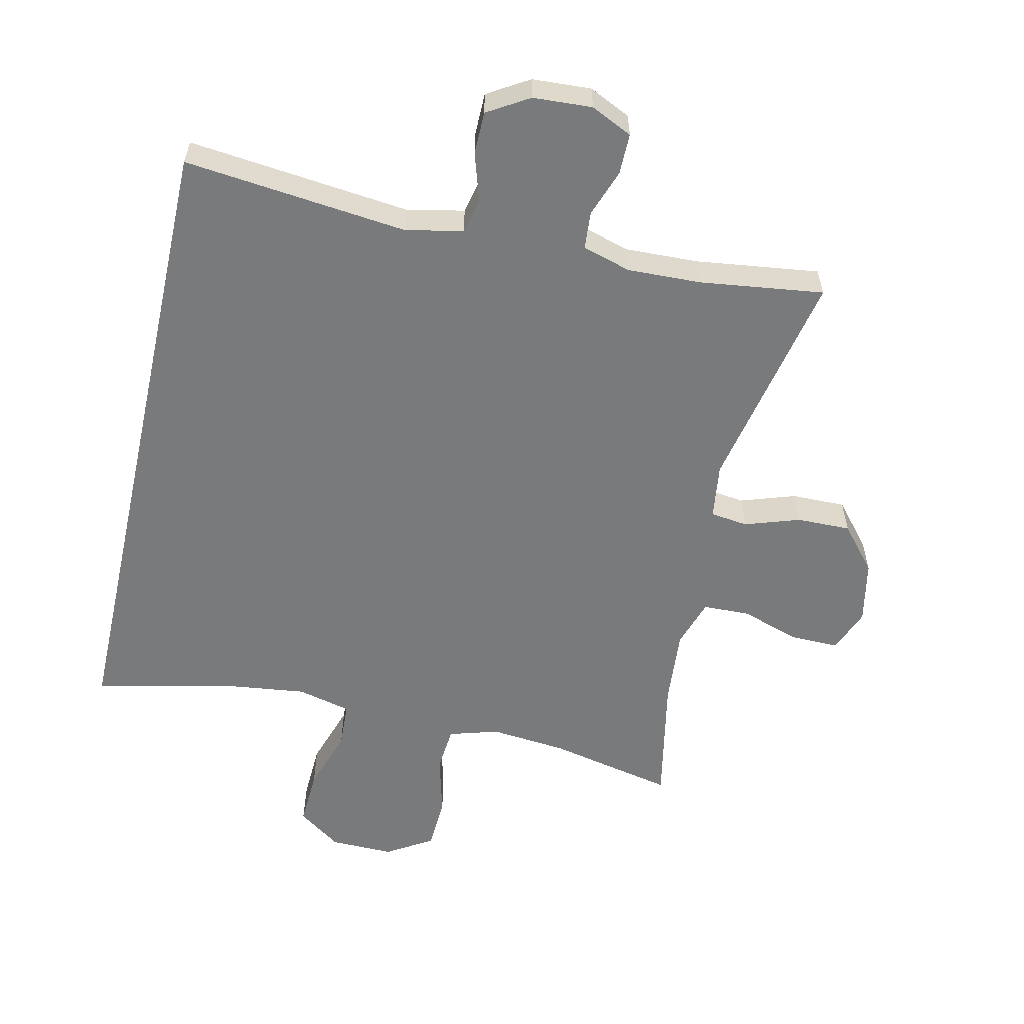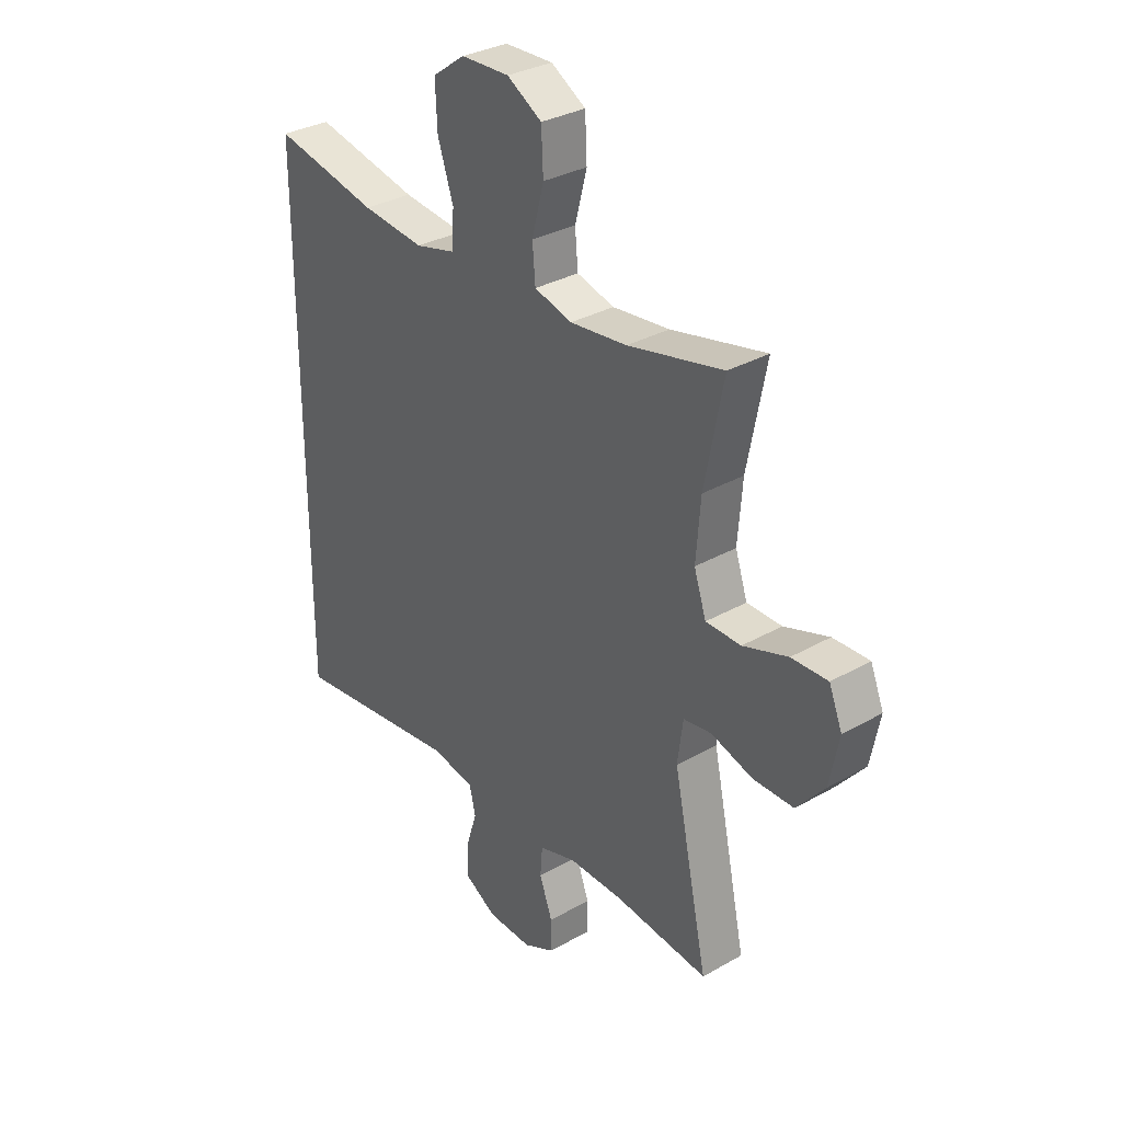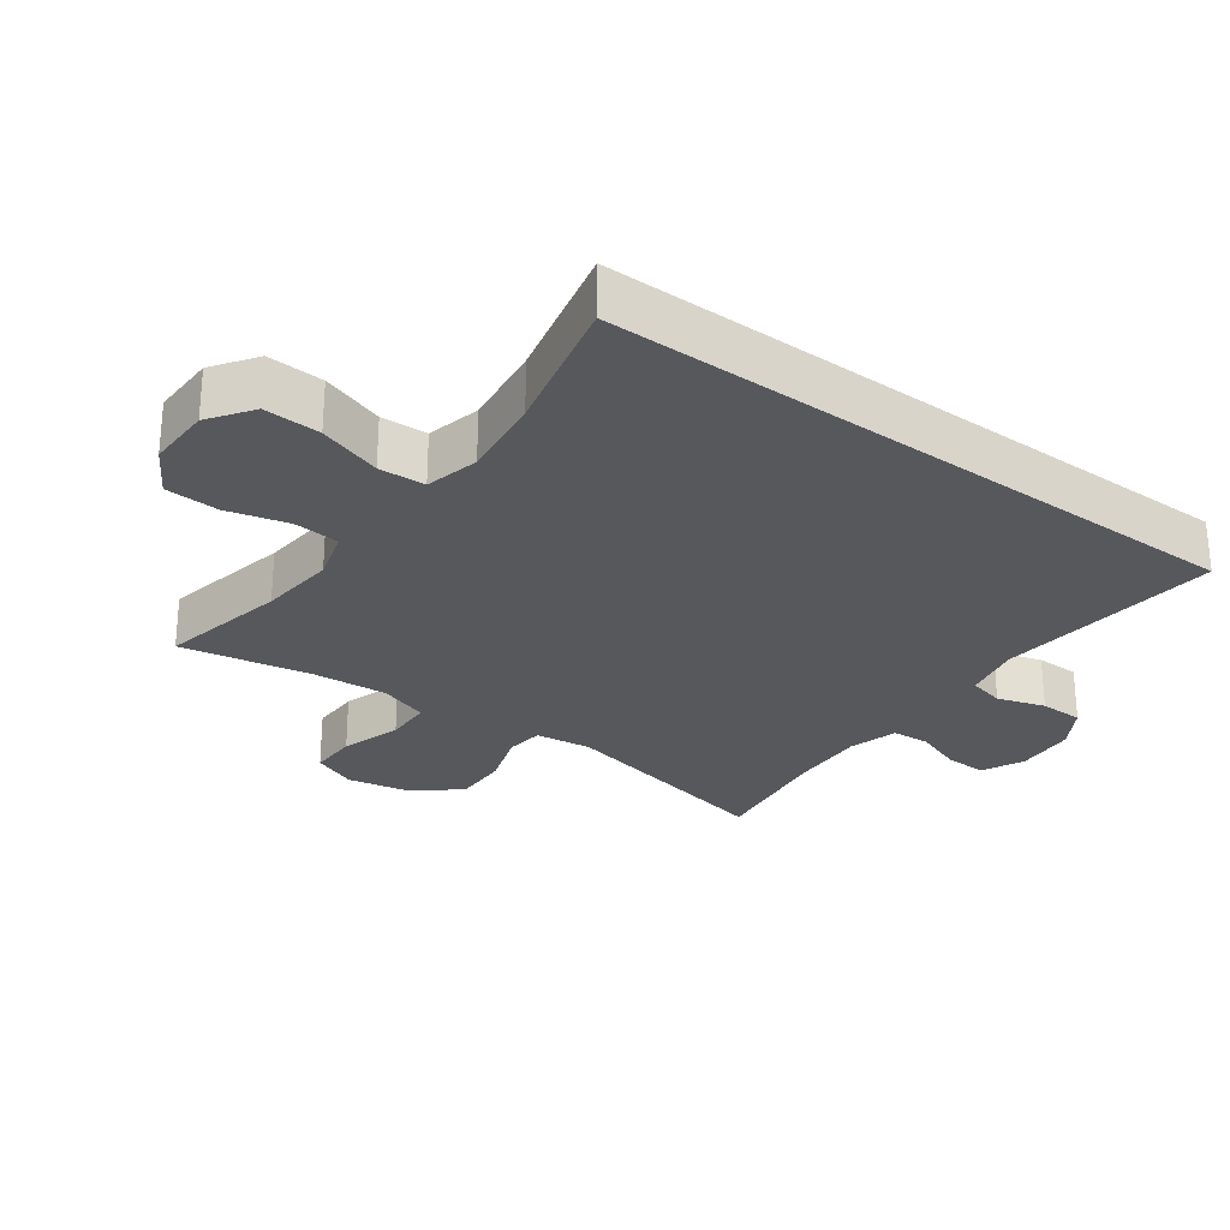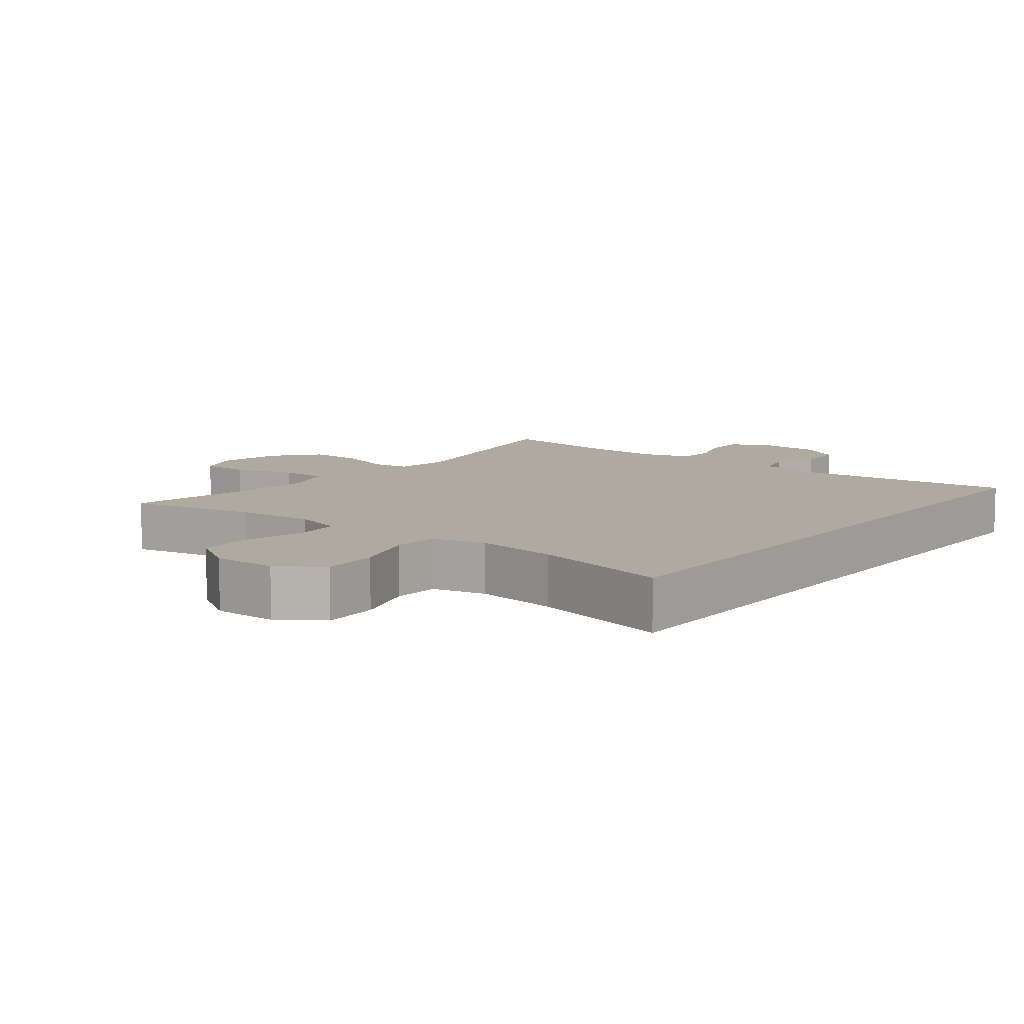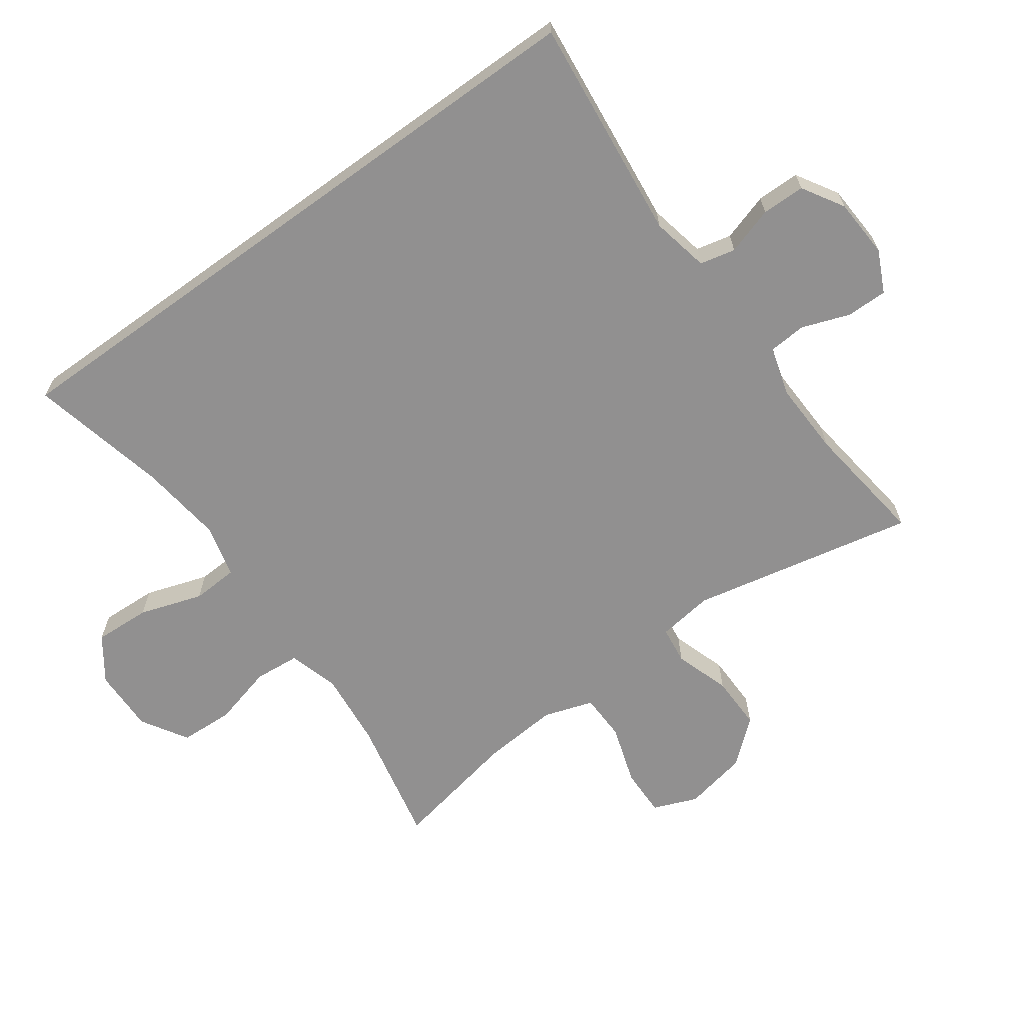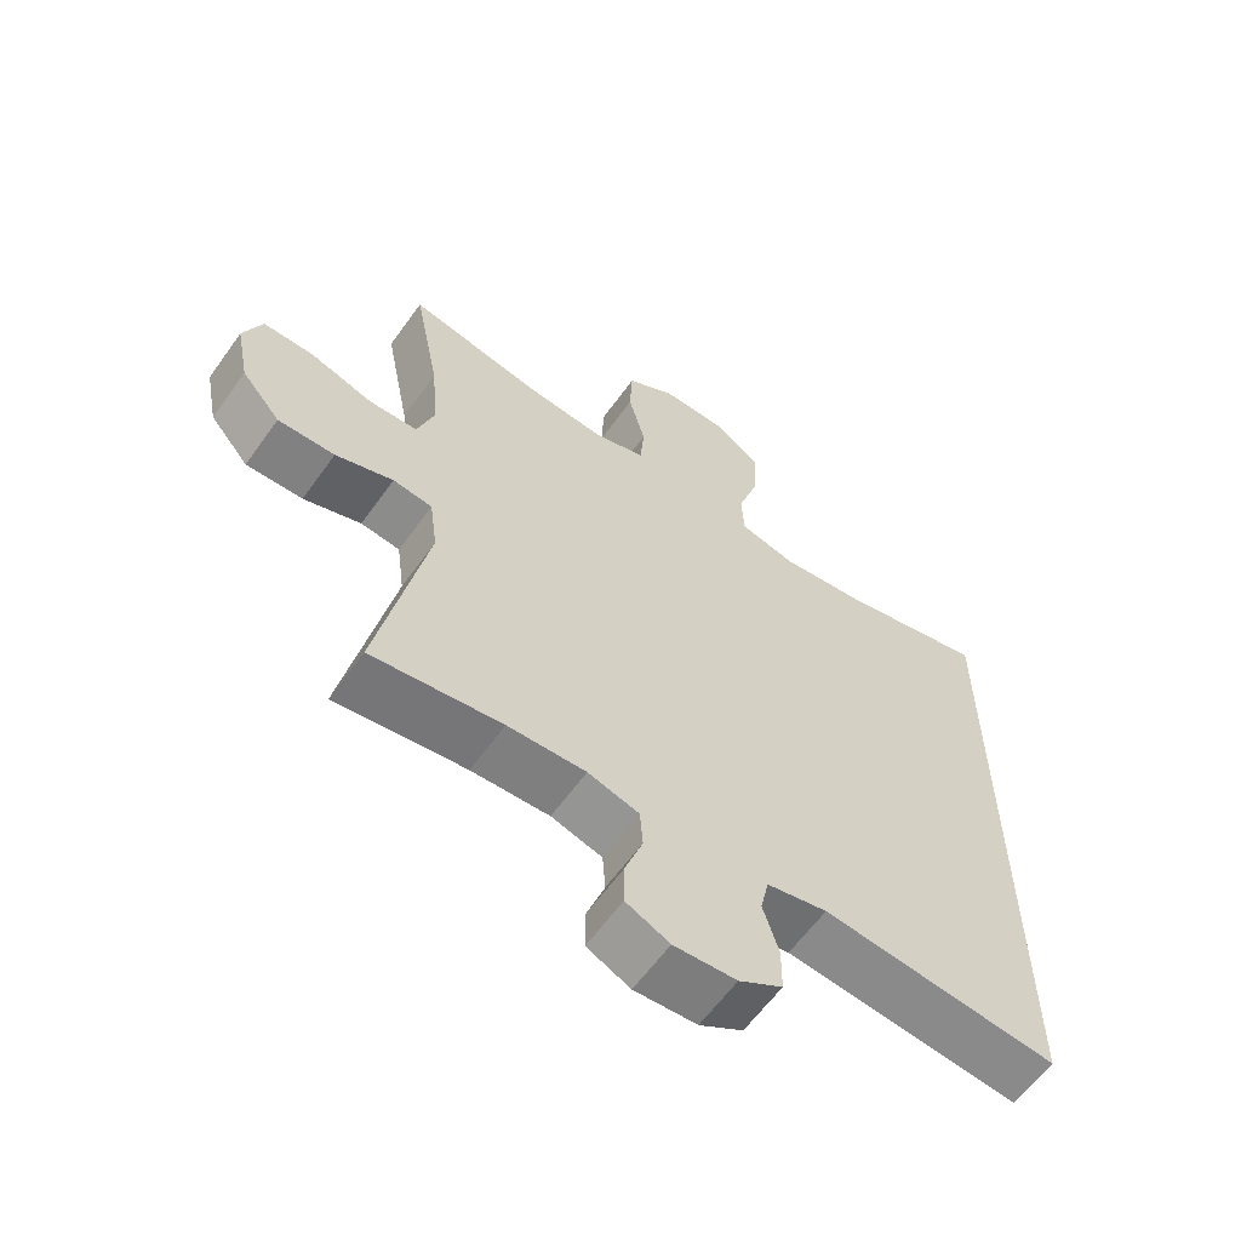
<metadata>
{"format":"obj","ext":"obj","renderer":"f3d","projection":"perspective","resolution":1024,"background":"white","views":[{"elev":-58.0,"azim":167.4,"up":"+Y"},{"elev":31.8,"azim":-128.9,"up":"+Z"},{"elev":-27.9,"azim":53.8,"up":"+Y"},{"elev":9.4,"azim":38.5,"up":"+Y"},{"elev":-65.8,"azim":125.8,"up":"+Y"},{"elev":-60.8,"azim":-35.4,"up":"+Z"}]}
</metadata>
<code>
o path10356
v 0.3122 0.0375 0.4463
v 0.1848 0.0375 0.4306
v 0.1021 0.0375 0.4507
v 0.0986 0.0375 0.5218
v 0.1305 0.0375 0.6185
v 0.1346 0.0375 0.7053
v 0.06791 0.0375 0.7525
v -0.03057 0.0375 0.7544
v -0.1016 0.0375 0.7111
v -0.1055 0.0375 0.6284
v -0.08123 0.0375 0.5349
v -0.08731 0.0375 0.4646
v -0.1644 0.0375 0.4421
v -0.2813 0.0375 0.4536
v -0.4763 0.0375 0.4949
v -0.4379 0.0375 0.298
v -0.4286 0.0375 0.1807
v -0.4535 0.0375 0.1051
v -0.5255 0.0375 0.1032
v -0.6174 0.0375 0.133
v -0.6917 0.0375 0.1342
v -0.7188 0.0375 0.06641
v -0.6995 0.0375 -0.03091
v -0.6422 0.0375 -0.0985
v -0.5587 0.0375 -0.09732
v -0.4739 0.0375 -0.06931
v -0.4161 0.0375 -0.0767
v -0.4047 0.0375 -0.1623
v -0.4763 0.0375 -0.507
v -0.2852 0.0375 -0.4823
v -0.1708 0.0375 -0.4785
v -0.09602 0.0375 -0.5006
v -0.09161 0.0375 -0.5583
v -0.1181 0.0375 -0.6321
v -0.1186 0.0375 -0.6953
v -0.05469 0.0375 -0.7257
v 0.03699 0.0375 -0.7206
v 0.1012 0.0375 -0.6819
v 0.1017 0.0375 -0.6153
v 0.07859 0.0375 -0.5422
v 0.09109 0.0375 -0.4875
v 0.1796 0.0375 -0.4693
v 0.5254 0.0375 -0.507
v 0.5254 0.0375 0.4949
v 0.3122 -0.0375 0.4463
v 0.1848 -0.0375 0.4306
v 0.1021 -0.0375 0.4507
v 0.0986 -0.0375 0.5218
v 0.1305 -0.0375 0.6185
v 0.1346 -0.0375 0.7053
v 0.06791 -0.0375 0.7525
v -0.03057 -0.0375 0.7544
v -0.1016 -0.0375 0.7111
v -0.1055 -0.0375 0.6284
v -0.08123 -0.0375 0.5349
v -0.08731 -0.0375 0.4646
v -0.1644 -0.0375 0.4421
v -0.2813 -0.0375 0.4536
v -0.4763 -0.0375 0.4949
v -0.4379 -0.0375 0.298
v -0.4286 -0.0375 0.1807
v -0.4535 -0.0375 0.1051
v -0.5255 -0.0375 0.1032
v -0.6174 -0.0375 0.133
v -0.6917 -0.0375 0.1342
v -0.7188 -0.0375 0.06641
v -0.6995 -0.0375 -0.03091
v -0.6422 -0.0375 -0.0985
v -0.5587 -0.0375 -0.09732
v -0.4739 -0.0375 -0.06931
v -0.4161 -0.0375 -0.0767
v -0.4047 -0.0375 -0.1623
v -0.4763 -0.0375 -0.507
v -0.2852 -0.0375 -0.4823
v -0.1708 -0.0375 -0.4785
v -0.09602 -0.0375 -0.5006
v -0.09161 -0.0375 -0.5583
v -0.1181 -0.0375 -0.6321
v -0.1186 -0.0375 -0.6953
v -0.05469 -0.0375 -0.7257
v 0.03699 -0.0375 -0.7206
v 0.1012 -0.0375 -0.6819
v 0.1017 -0.0375 -0.6153
v 0.07859 -0.0375 -0.5422
v 0.09109 -0.0375 -0.4875
v 0.1796 -0.0375 -0.4693
v 0.5254 -0.0375 -0.507
v 0.5254 -0.0375 0.4949
v -0.6917 0.0375 0.1342
v -0.6917 0.0375 0.1342
v -0.7188 0.0375 0.06641
v -0.6995 0.0375 -0.03091
v -0.6422 0.0375 -0.0985
v -0.6174 0.0375 0.133
v -0.5587 0.0375 -0.09732
v -0.5255 0.0375 0.1032
v -0.4739 0.0375 -0.06931
v -0.4535 0.0375 0.1051
v -0.4535 0.0375 0.1051
v -0.4161 0.0375 -0.0767
v -0.4161 0.0375 -0.0767
v -0.4763 0.0375 0.4949
v -0.4763 0.0375 0.4949
v -0.4379 0.0375 0.298
v -0.4286 0.0375 0.1807
v -0.4047 0.0375 -0.1623
v -0.4763 0.0375 -0.507
v -0.4763 0.0375 -0.507
v -0.2852 0.0375 -0.4823
v -0.2813 0.0375 0.4536
v -0.1708 0.0375 -0.4785
v -0.1644 0.0375 0.4421
v -0.09602 0.0375 -0.5006
v -0.09602 0.0375 -0.5006
v -0.08731 0.0375 0.4646
v -0.08731 0.0375 0.4646
v -0.1181 0.0375 -0.6321
v -0.1186 0.0375 -0.6953
v -0.1186 0.0375 -0.6953
v -0.05469 0.0375 -0.7257
v -0.09161 0.0375 -0.5583
v -0.1016 0.0375 0.7111
v -0.1055 0.0375 0.6284
v -0.08123 0.0375 0.5349
v -0.03057 0.0375 0.7544
v 0.03699 0.0375 -0.7206
v 0.06791 0.0375 0.7525
v 0.1012 0.0375 -0.6819
v 0.1346 0.0375 0.7053
v 0.07859 0.0375 -0.5422
v 0.09109 0.0375 -0.4875
v 0.09109 0.0375 -0.4875
v 0.1017 0.0375 -0.6153
v 0.1021 0.0375 0.4507
v 0.1021 0.0375 0.4507
v 0.0986 0.0375 0.5218
v 0.1796 0.0375 -0.4693
v 0.1305 0.0375 0.6185
v 0.1848 0.0375 0.4306
v 0.3122 0.0375 0.4463
v 0.5254 0.0375 -0.507
v 0.5254 0.0375 -0.507
v 0.5254 0.0375 0.4949
v 0.5254 0.0375 0.4949
v -0.6917 -0.0375 0.1342
v -0.6917 -0.0375 0.1342
v -0.7188 -0.0375 0.06641
v -0.6995 -0.0375 -0.03091
v -0.6422 -0.0375 -0.0985
v -0.6174 -0.0375 0.133
v -0.5587 -0.0375 -0.09732
v -0.5255 -0.0375 0.1032
v -0.4739 -0.0375 -0.06931
v -0.4535 -0.0375 0.1051
v -0.4535 -0.0375 0.1051
v -0.4161 -0.0375 -0.0767
v -0.4161 -0.0375 -0.0767
v -0.4763 -0.0375 0.4949
v -0.4763 -0.0375 0.4949
v -0.4379 -0.0375 0.298
v -0.4286 -0.0375 0.1807
v -0.4047 -0.0375 -0.1623
v -0.4763 -0.0375 -0.507
v -0.4763 -0.0375 -0.507
v -0.2852 -0.0375 -0.4823
v -0.2813 -0.0375 0.4536
v -0.1708 -0.0375 -0.4785
v -0.1644 -0.0375 0.4421
v -0.09602 -0.0375 -0.5006
v -0.09602 -0.0375 -0.5006
v -0.08731 -0.0375 0.4646
v -0.08731 -0.0375 0.4646
v -0.1181 -0.0375 -0.6321
v -0.1186 -0.0375 -0.6953
v -0.1186 -0.0375 -0.6953
v -0.05469 -0.0375 -0.7257
v -0.09161 -0.0375 -0.5583
v -0.1016 -0.0375 0.7111
v -0.1055 -0.0375 0.6284
v -0.08123 -0.0375 0.5349
v -0.03057 -0.0375 0.7544
v 0.03699 -0.0375 -0.7206
v 0.06791 -0.0375 0.7525
v 0.1012 -0.0375 -0.6819
v 0.1346 -0.0375 0.7053
v 0.07859 -0.0375 -0.5422
v 0.09109 -0.0375 -0.4875
v 0.09109 -0.0375 -0.4875
v 0.1017 -0.0375 -0.6153
v 0.1021 -0.0375 0.4507
v 0.1021 -0.0375 0.4507
v 0.0986 -0.0375 0.5218
v 0.1796 -0.0375 -0.4693
v 0.1305 -0.0375 0.6185
v 0.1848 -0.0375 0.4306
v 0.3122 -0.0375 0.4463
v 0.5254 -0.0375 -0.507
v 0.5254 -0.0375 -0.507
v 0.5254 -0.0375 0.4949
v 0.5254 -0.0375 0.4949
f 169 177 186
f 153 152 151
f 156 162 187
f 171 168 190
f 148 150 147
f 195 193 196
f 152 153 154
f 160 166 158
f 173 182 177
f 190 156 195
f 147 150 145
f 196 193 197
f 195 156 193
f 168 161 156
f 161 168 160
f 193 156 187
f 185 183 194
f 183 181 194
f 196 197 199
f 151 148 149
f 178 179 181
f 189 177 182
f 176 173 174
f 171 192 180
f 179 194 181
f 156 154 153
f 182 173 176
f 152 150 148
f 165 162 163
f 151 152 148
f 166 160 168
f 167 162 165
f 192 171 190
f 187 169 186
f 180 194 179
f 190 168 156
f 186 177 189
f 187 167 169
f 162 167 187
f 189 182 184
f 194 180 192
f 161 154 156
f 90 22 66 146
f 22 23 67 66
f 23 24 68 67
f 20 21 65 64
f 24 25 69 68
f 19 20 64 63
f 25 26 70 69
f 99 19 63 155
f 26 101 157 70
f 103 16 60 159
f 17 18 62 61
f 16 17 61 60
f 28 108 164 72
f 27 28 72 71
f 29 30 74 73
f 14 15 59 58
f 30 31 75 74
f 13 14 58 57
f 31 114 170 75
f 116 13 57 172
f 34 119 175 78
f 35 36 80 79
f 33 34 78 77
f 9 10 54 53
f 10 11 55 54
f 8 9 53 52
f 32 33 77 76
f 11 12 56 55
f 36 37 81 80
f 7 8 52 51
f 37 38 82 81
f 6 7 51 50
f 40 132 188 84
f 39 40 84 83
f 38 39 83 82
f 135 4 48 191
f 41 42 86 85
f 5 6 50 49
f 4 5 49 48
f 2 3 47 46
f 1 2 46 45
f 42 142 198 86
f 144 1 45 200
f 43 44 88 87
f 113 130 121
f 97 95 96
f 100 131 106
f 115 134 112
f 92 91 94
f 139 140 137
f 96 98 97
f 104 102 110
f 117 121 126
f 134 139 100
f 91 89 94
f 140 141 137
f 139 137 100
f 112 100 105
f 105 104 112
f 137 131 100
f 129 138 127
f 127 138 125
f 140 143 141
f 95 93 92
f 122 125 123
f 133 126 121
f 120 118 117
f 115 124 136
f 123 125 138
f 100 97 98
f 126 120 117
f 96 92 94
f 109 107 106
f 95 92 96
f 110 112 104
f 111 109 106
f 136 134 115
f 131 130 113
f 124 123 138
f 134 100 112
f 130 133 121
f 131 113 111
f 106 131 111
f 133 128 126
f 138 136 124
f 105 100 98

</code>
